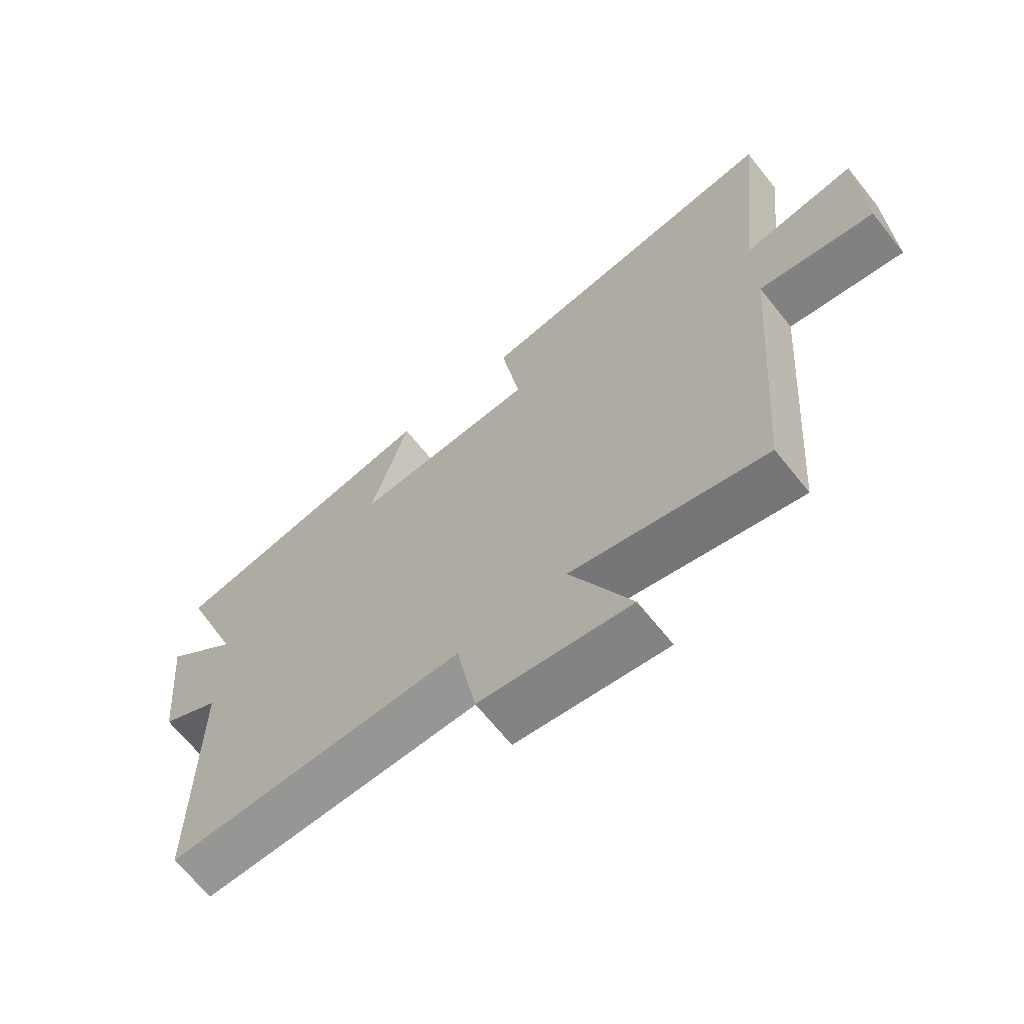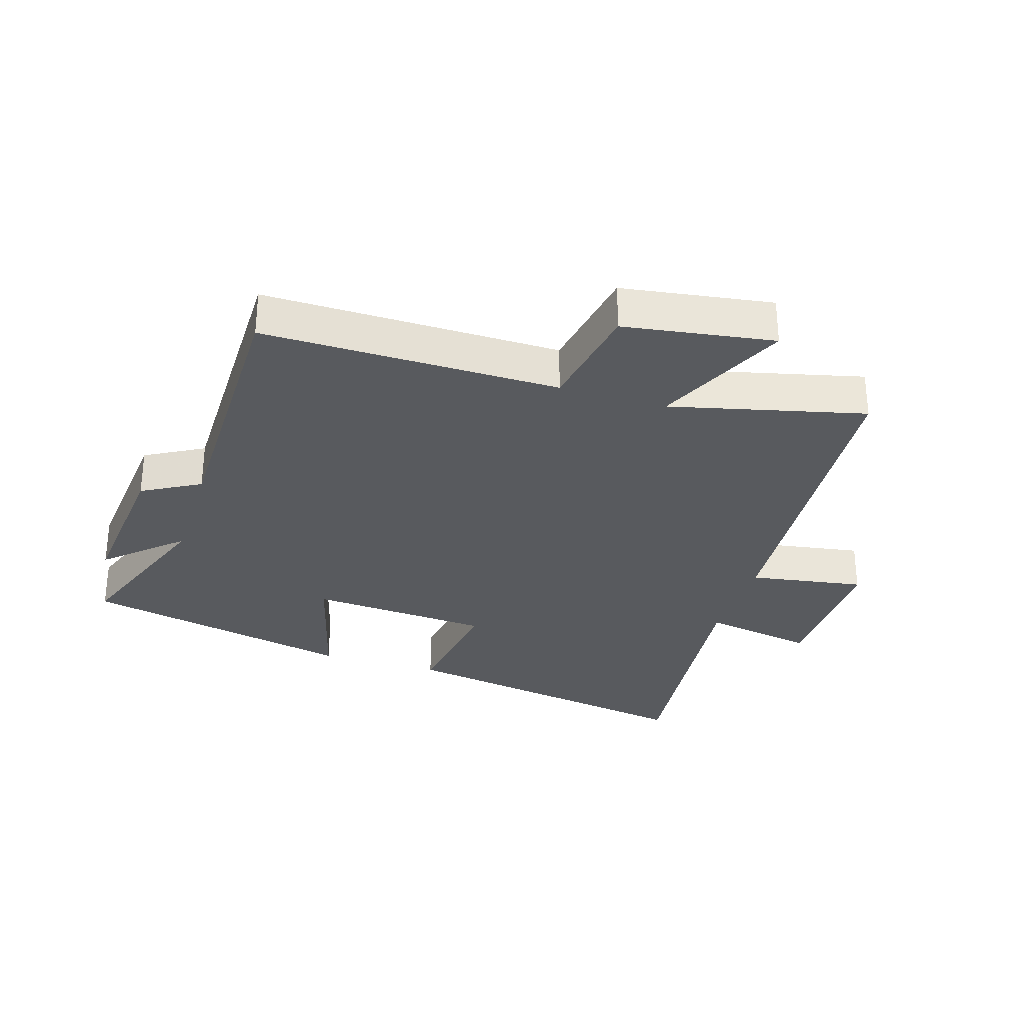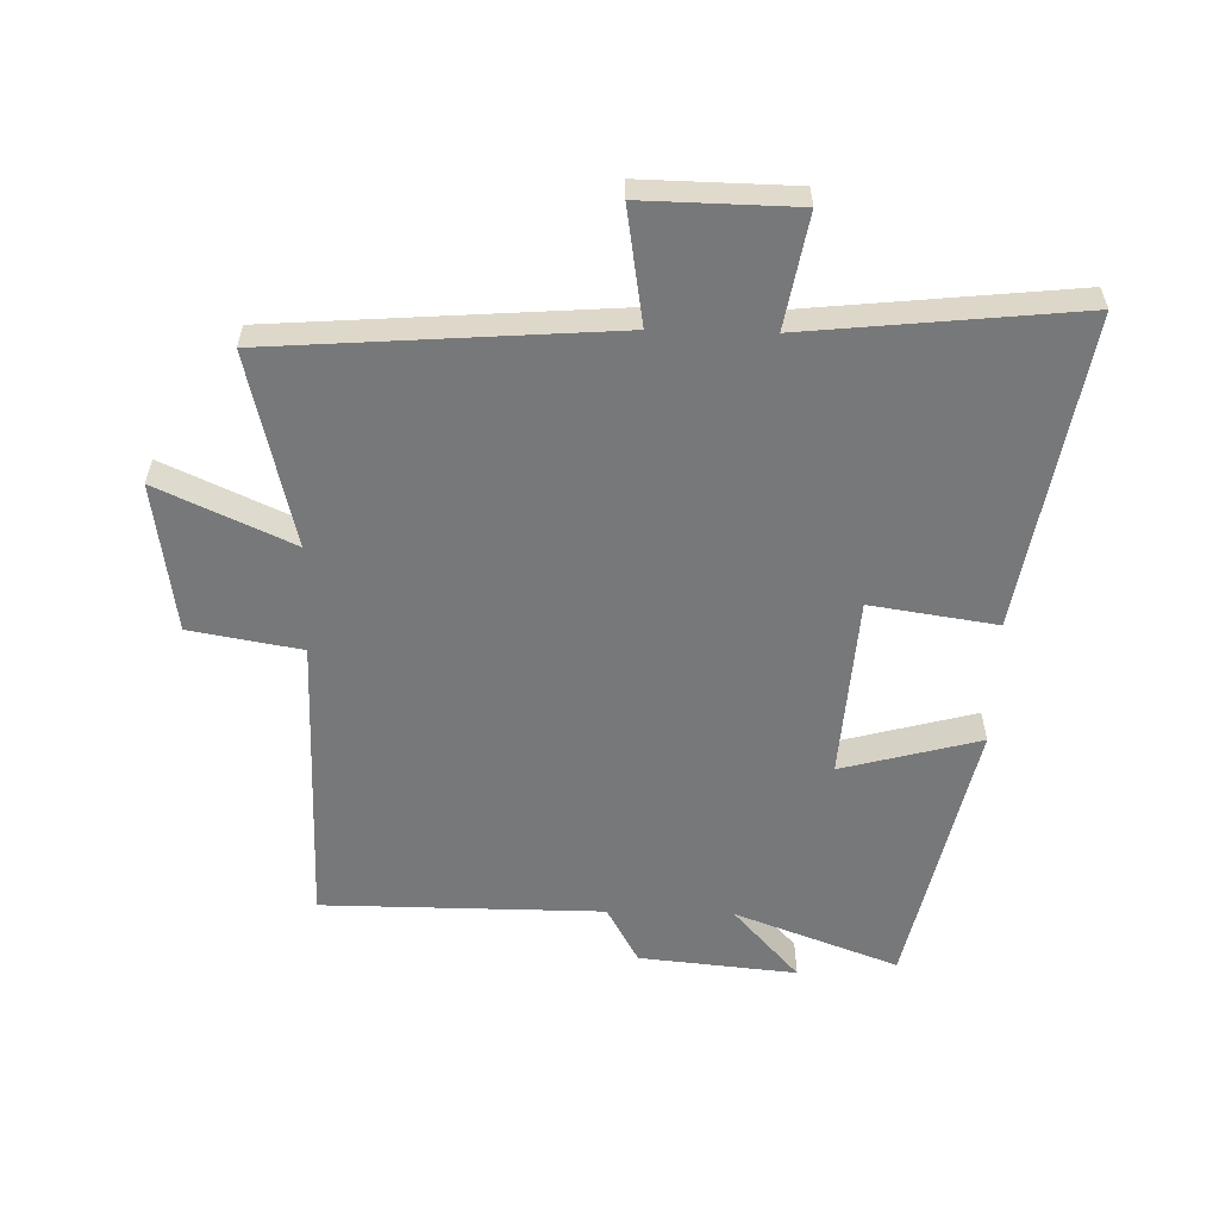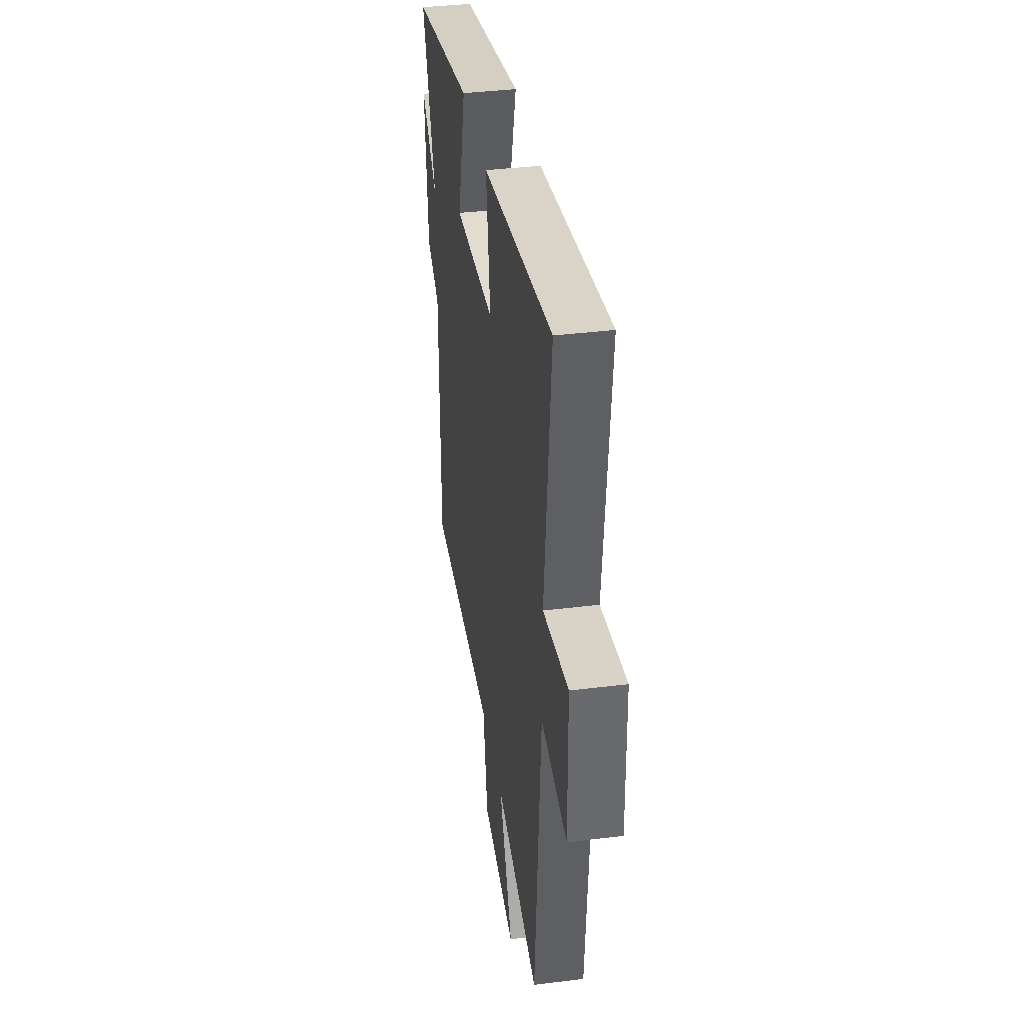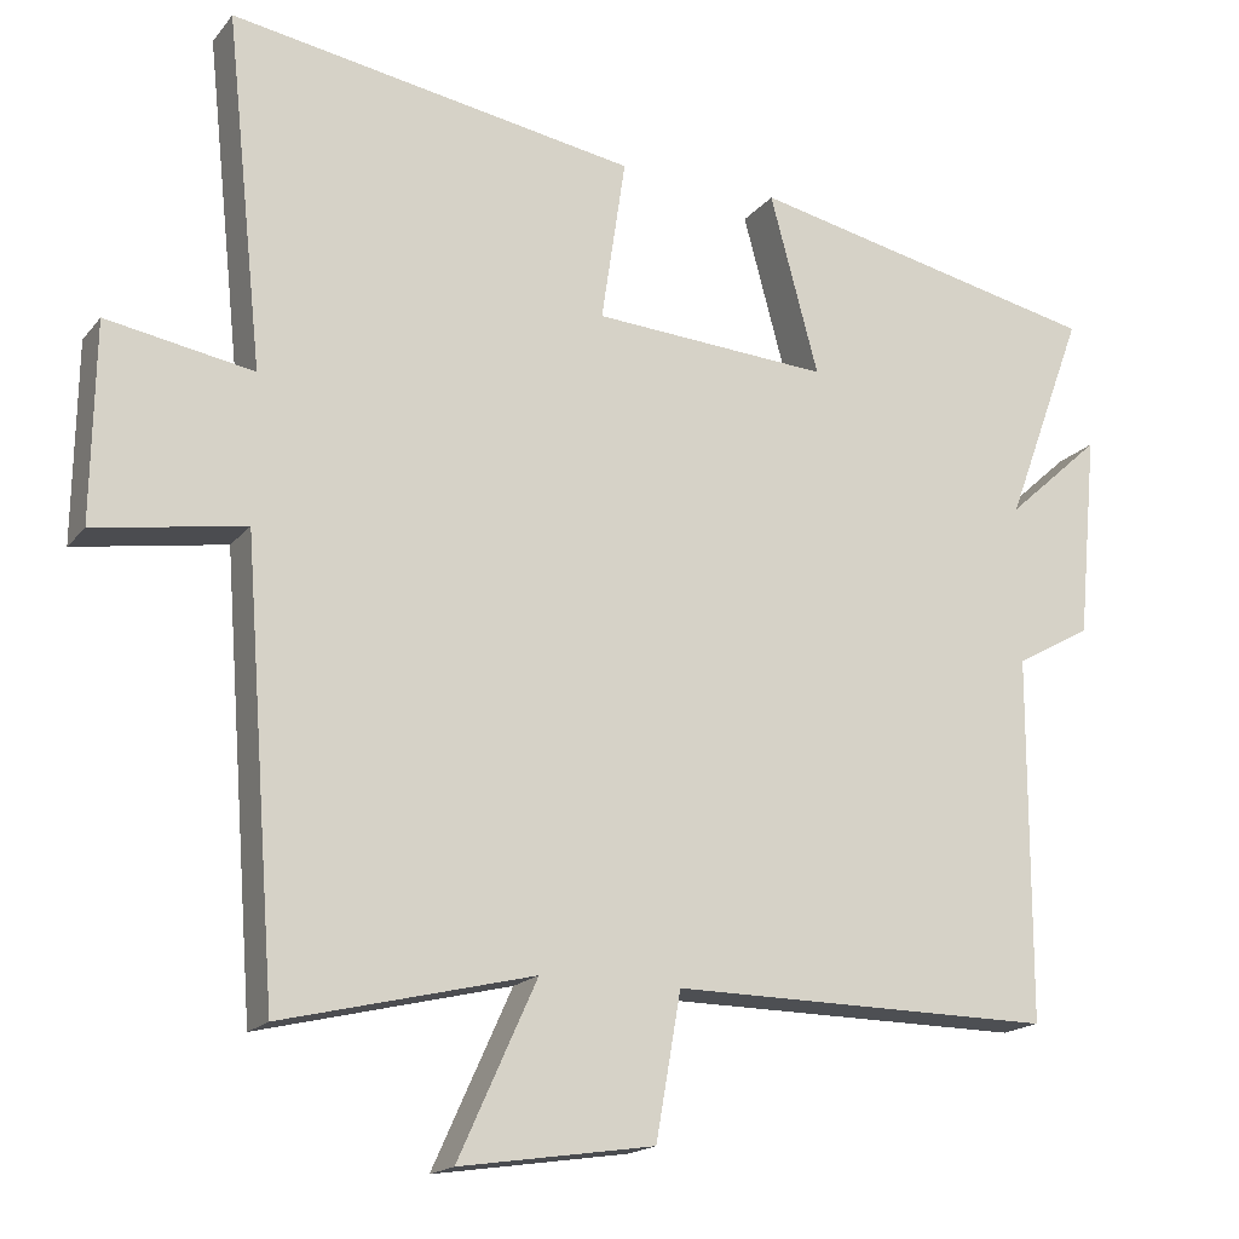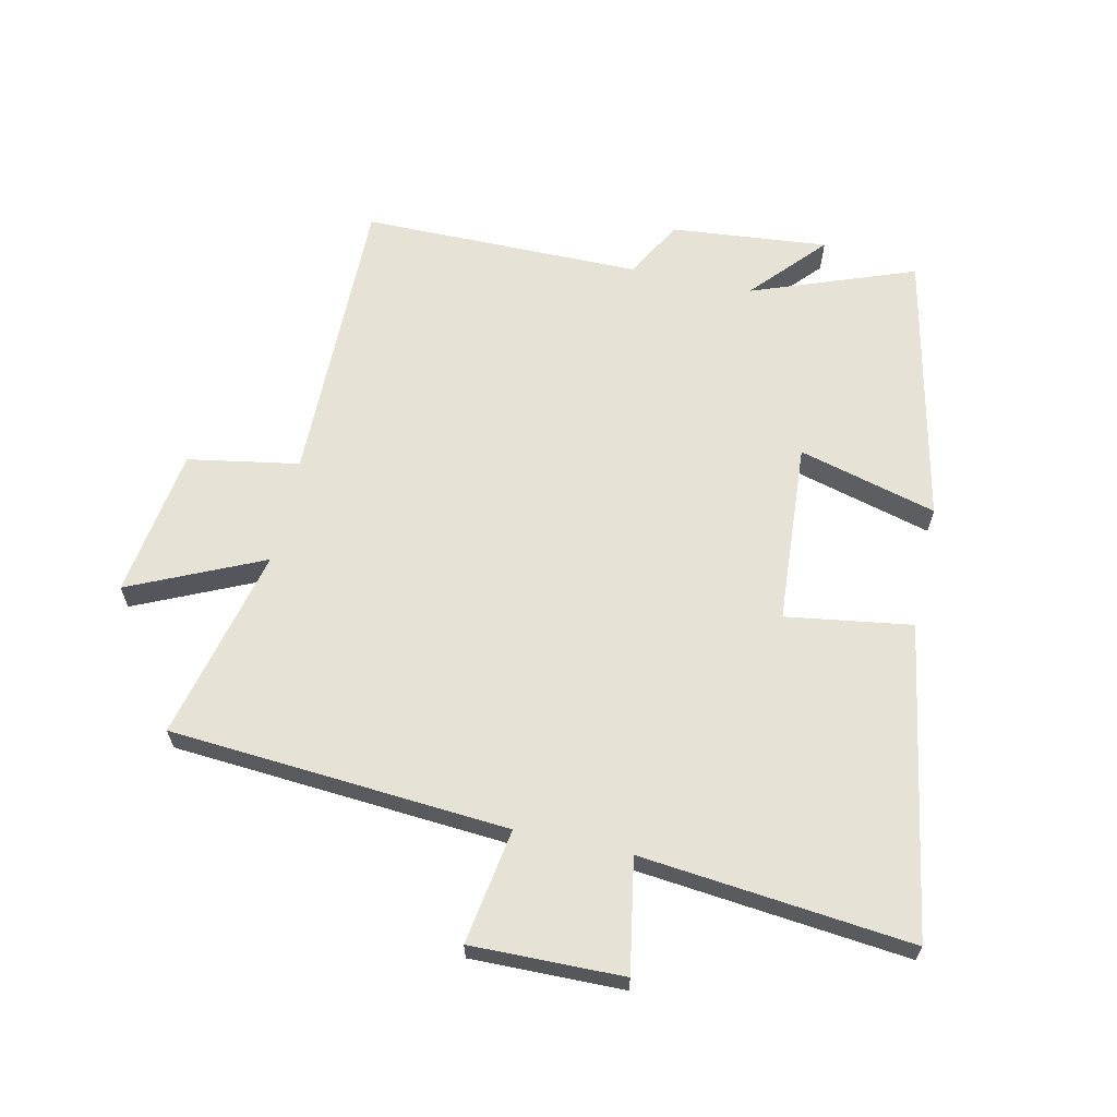
<metadata>
{"format":"obj","ext":"obj","renderer":"f3d","projection":"perspective","resolution":1024,"background":"white","views":[{"elev":-67.3,"azim":-141.3,"up":"+Z"},{"elev":-30.6,"azim":162.7,"up":"+Y"},{"elev":-57.4,"azim":-91.5,"up":"+Y"},{"elev":38.3,"azim":-98.9,"up":"+Z"},{"elev":-17.5,"azim":-25.8,"up":"+Z"},{"elev":63.9,"azim":-77.6,"up":"+Y"}]}
</metadata>
<code>
v -0.459 0.07 -0.575
v -0.5 0.07 -0.031
v -0.685 0.07 -0.061
v -0.681 0.07 0.183
v -0.5 0.07 0.151
v -0.546 0.07 0.585
v -0.044 0.07 0.5
v -0.074 0.07 0.298
v 0.218 0.07 0.278
v 0.158 0.07 0.5
v 0.597 0.07 0.405
v 0.5 0.07 0.143
v 0.617 0.07 0.249
v 0.593 0.07 -0.003
v 0.5 0.07 -0.055
v 0.499 0.07 -0.504
v 0.025 0.07 -0.5
v -0.006 0.07 -0.678
v -0.246 0.07 -0.714
v -0.149 0.07 -0.5
v -0.459 0 -0.575
v -0.5 0 -0.031
v -0.685 0 -0.061
v -0.681 0 0.183
v -0.5 0 0.151
v -0.546 0 0.585
v -0.044 0 0.5
v -0.074 0 0.298
v 0.218 0 0.278
v 0.158 0 0.5
v 0.597 0 0.405
v 0.5 0 0.143
v 0.617 0 0.249
v 0.593 0 -0.003
v 0.5 0 -0.055
v 0.499 0 -0.504
v 0.025 0 -0.5
v -0.006 0 -0.678
v -0.246 0 -0.714
v -0.149 0 -0.5
f 17 18 19 20
f 15 16 17
f 15 17 20
f 12 13 14 15
f 20 1 2
f 15 20 2
f 12 15 2
f 9 10 11 12
f 12 2 3
f 9 12 3
f 8 9 3
f 5 6 7 8
f 3 4 5
f 3 5 8
f 40 39 38 37
f 37 36 35
f 40 37 35
f 35 34 33 32
f 22 21 40
f 22 40 35
f 22 35 32
f 32 31 30 29
f 23 22 32
f 23 32 29
f 23 29 28
f 28 27 26 25
f 25 24 23
f 28 25 23
f 1 21 22 2
f 2 22 23 3
f 3 23 24 4
f 4 24 25 5
f 5 25 26 6
f 6 26 27 7
f 7 27 28 8
f 8 28 29 9
f 9 29 30 10
f 10 30 31 11
f 11 31 32 12
f 12 32 33 13
f 13 33 34 14
f 14 34 35 15
f 15 35 36 16
f 16 36 37 17
f 17 37 38 18
f 18 38 39 19
f 19 39 40 20
f 20 40 21 1

</code>
